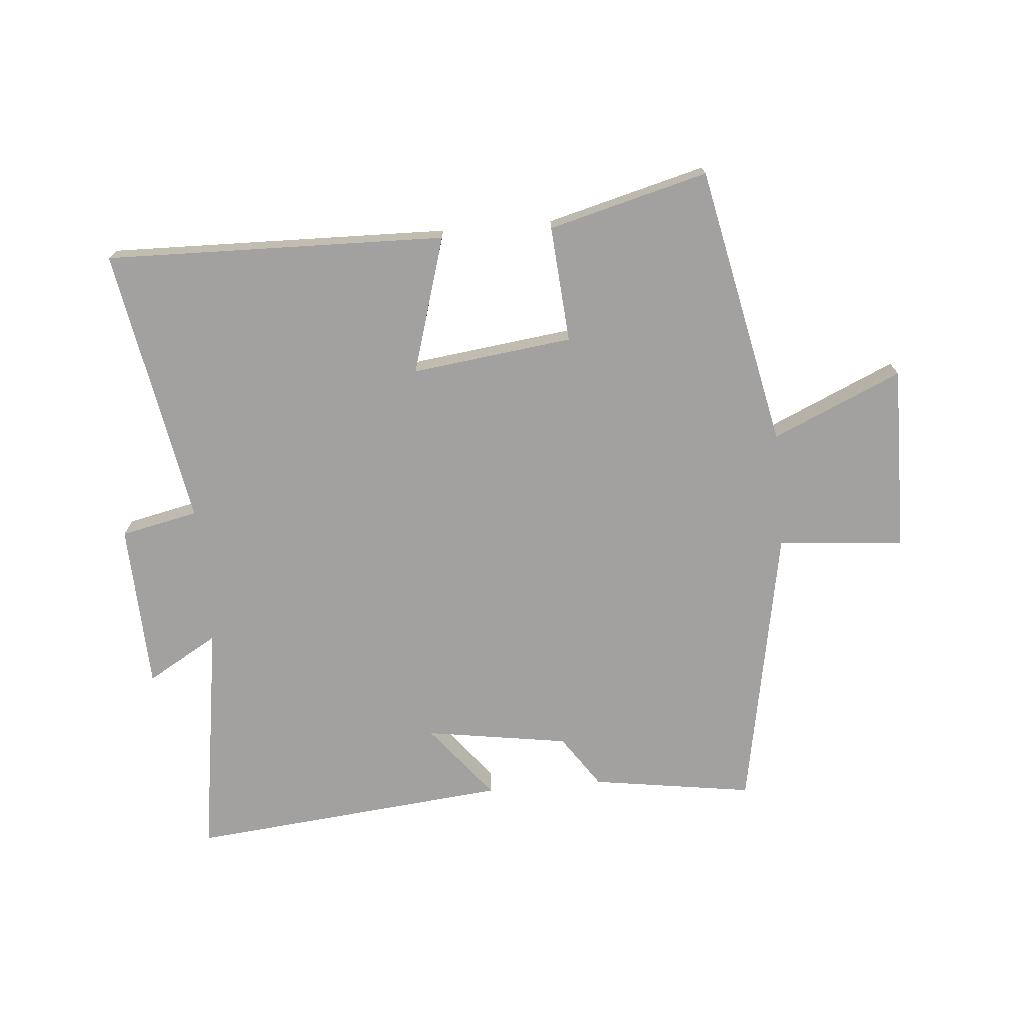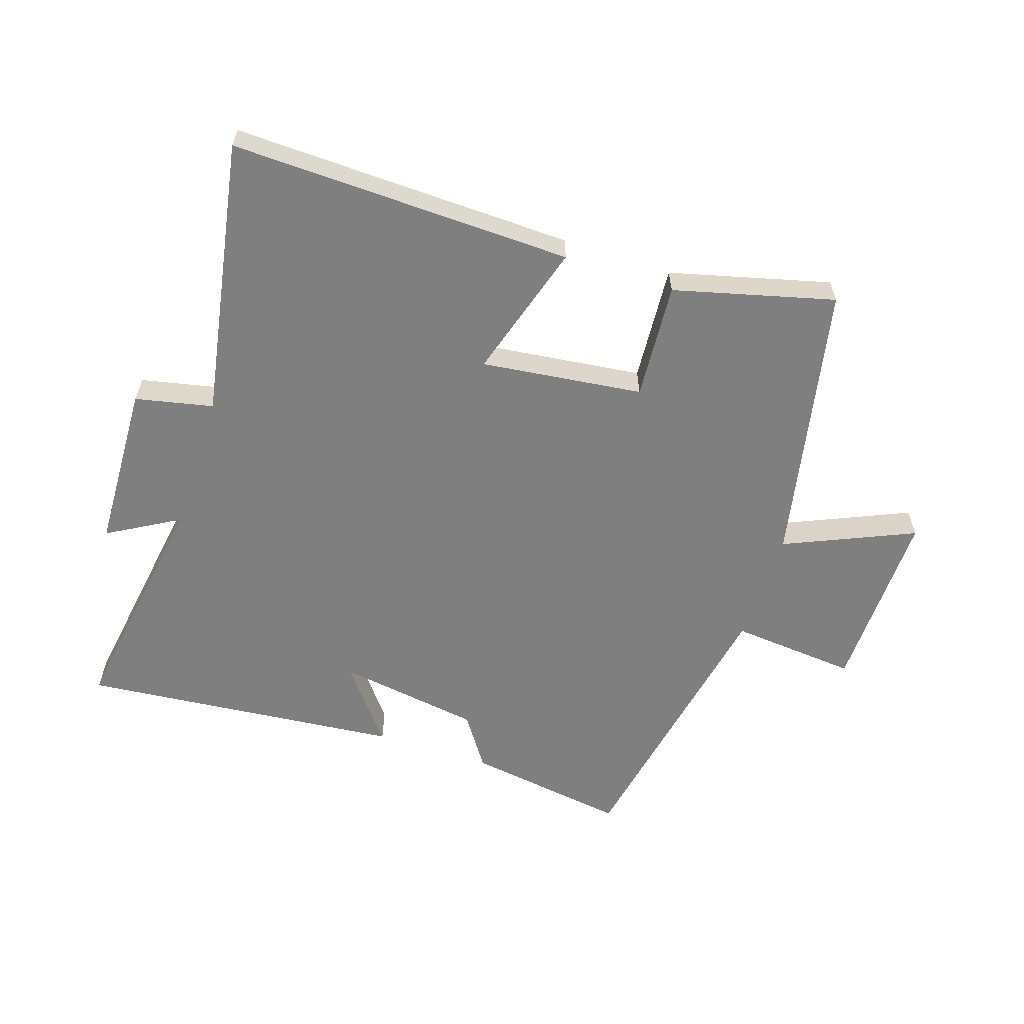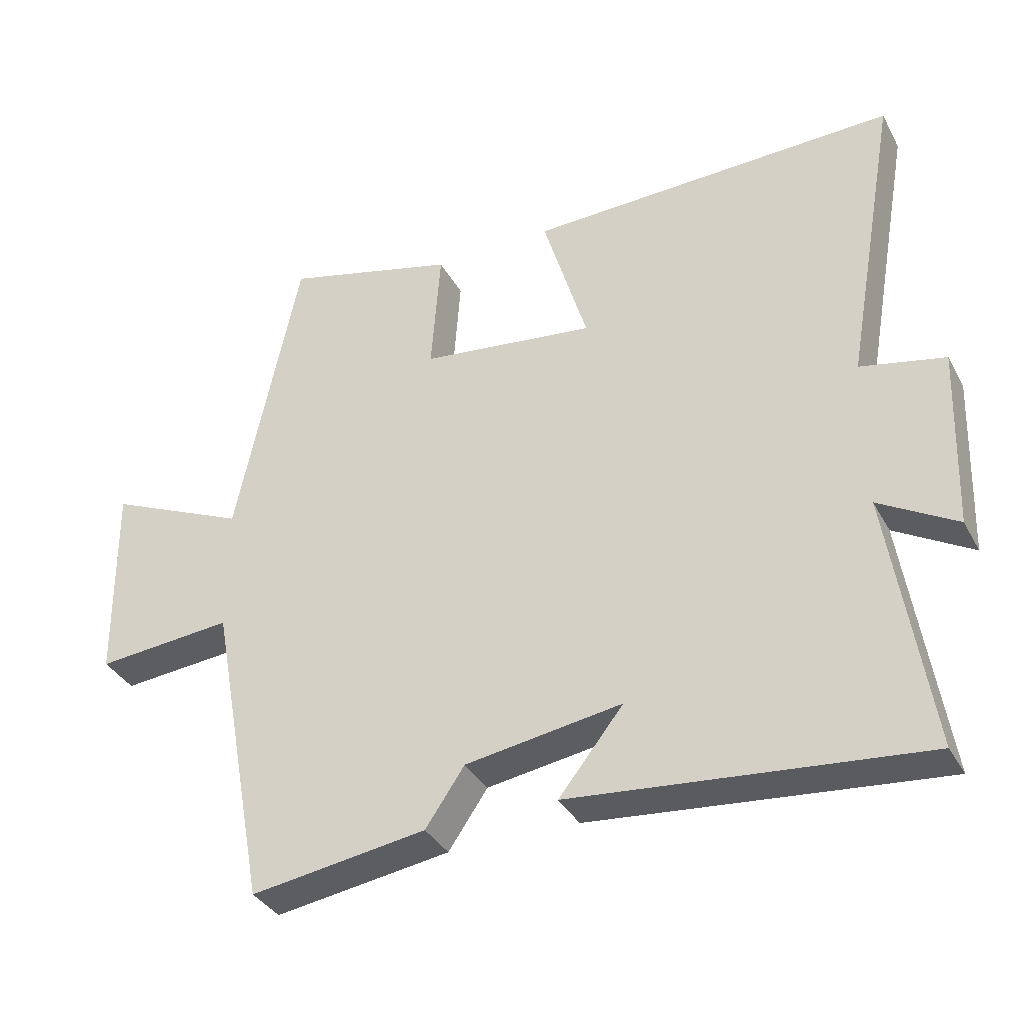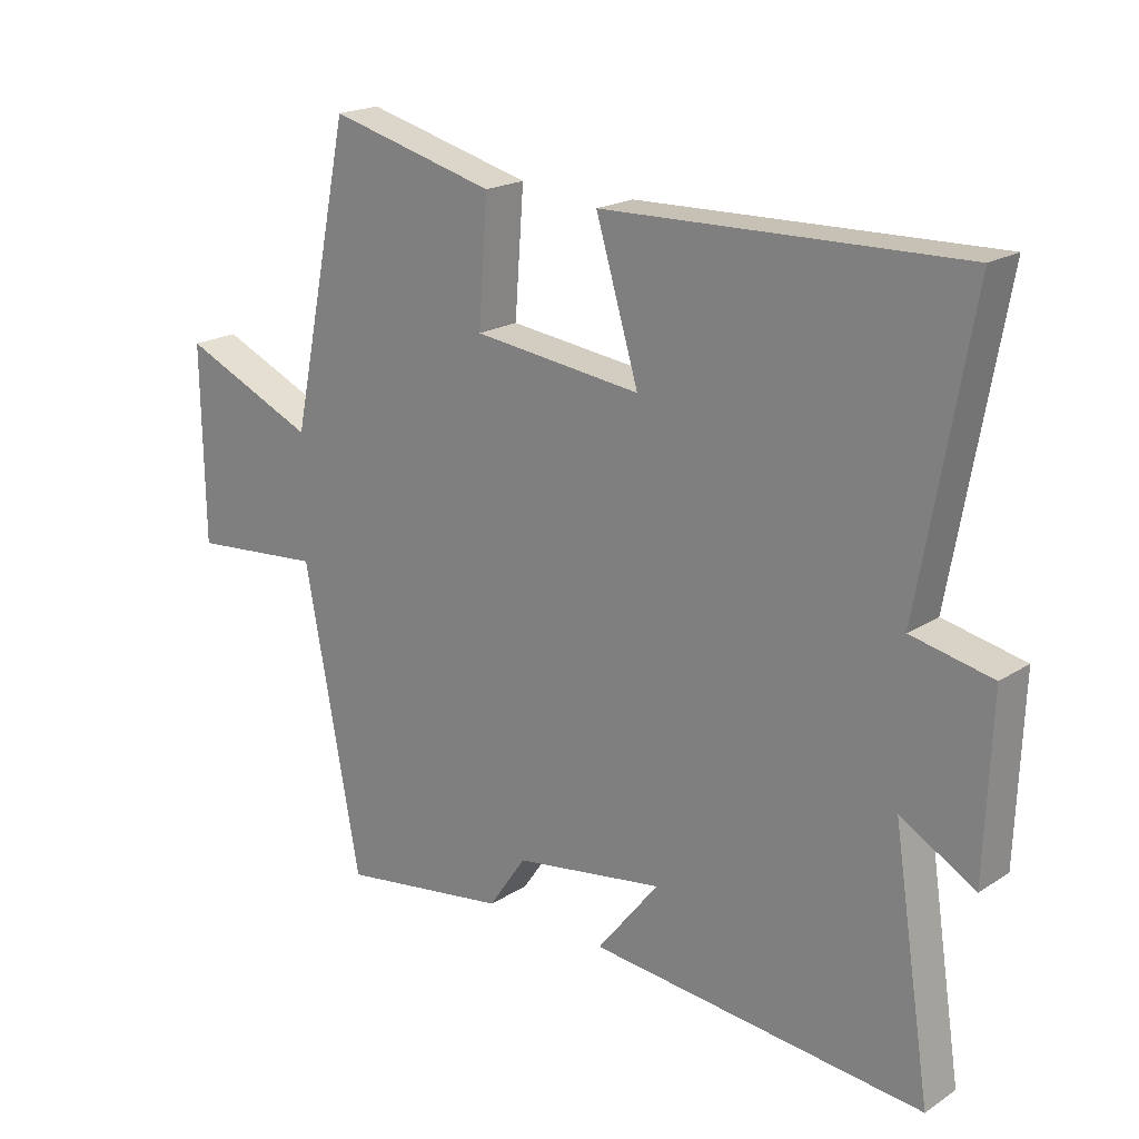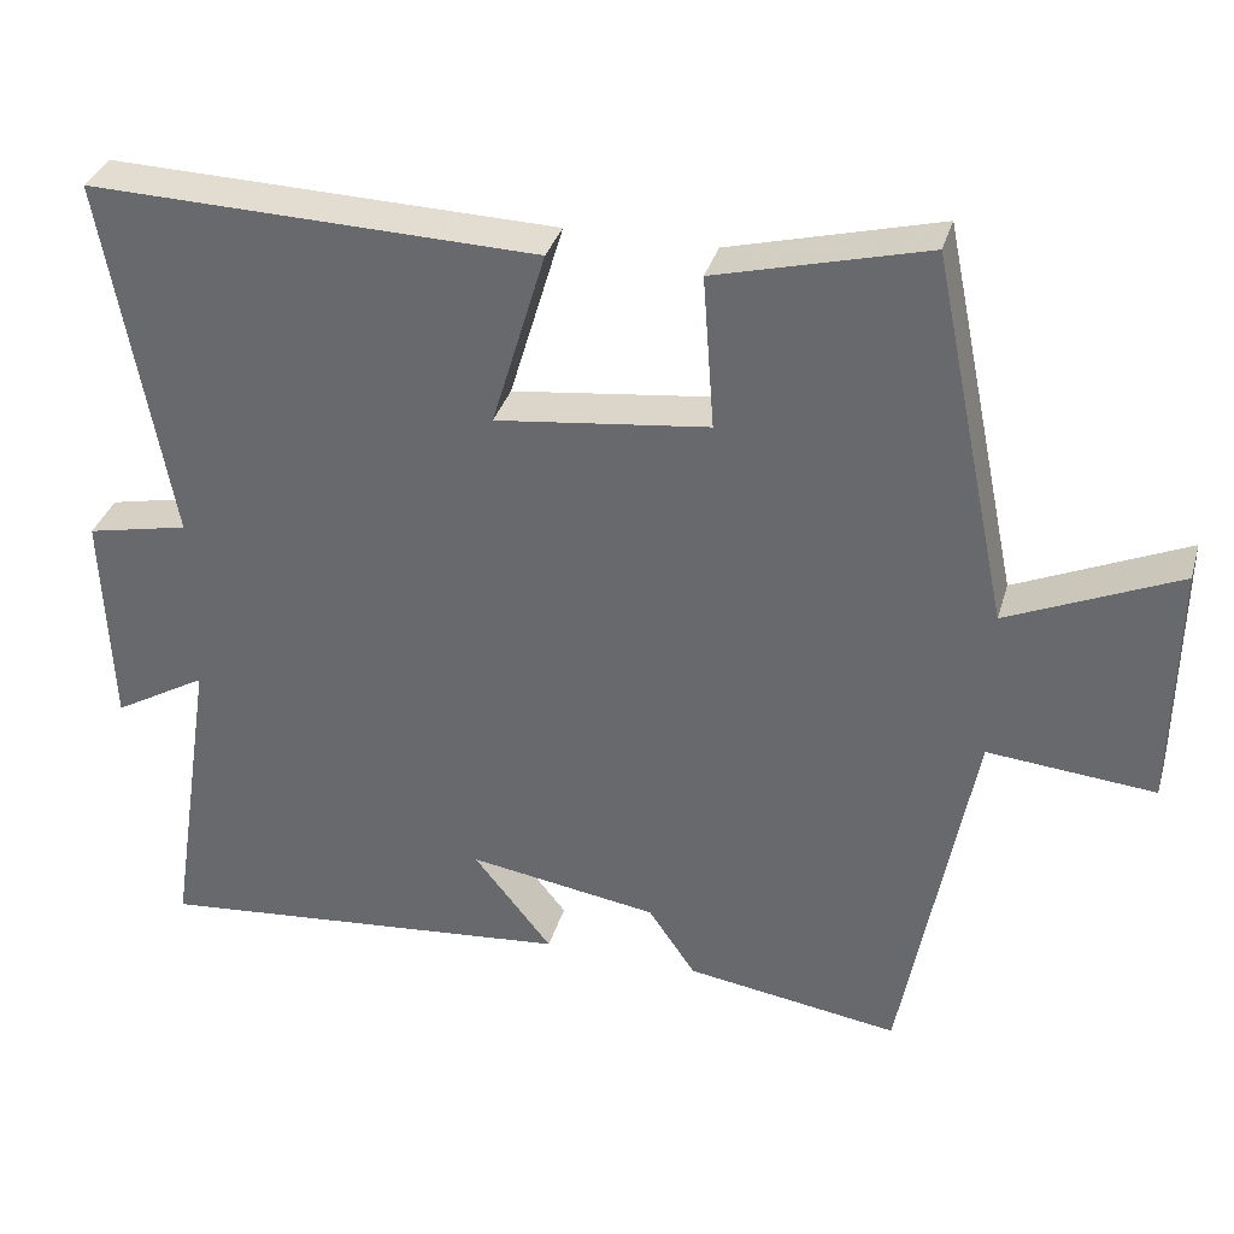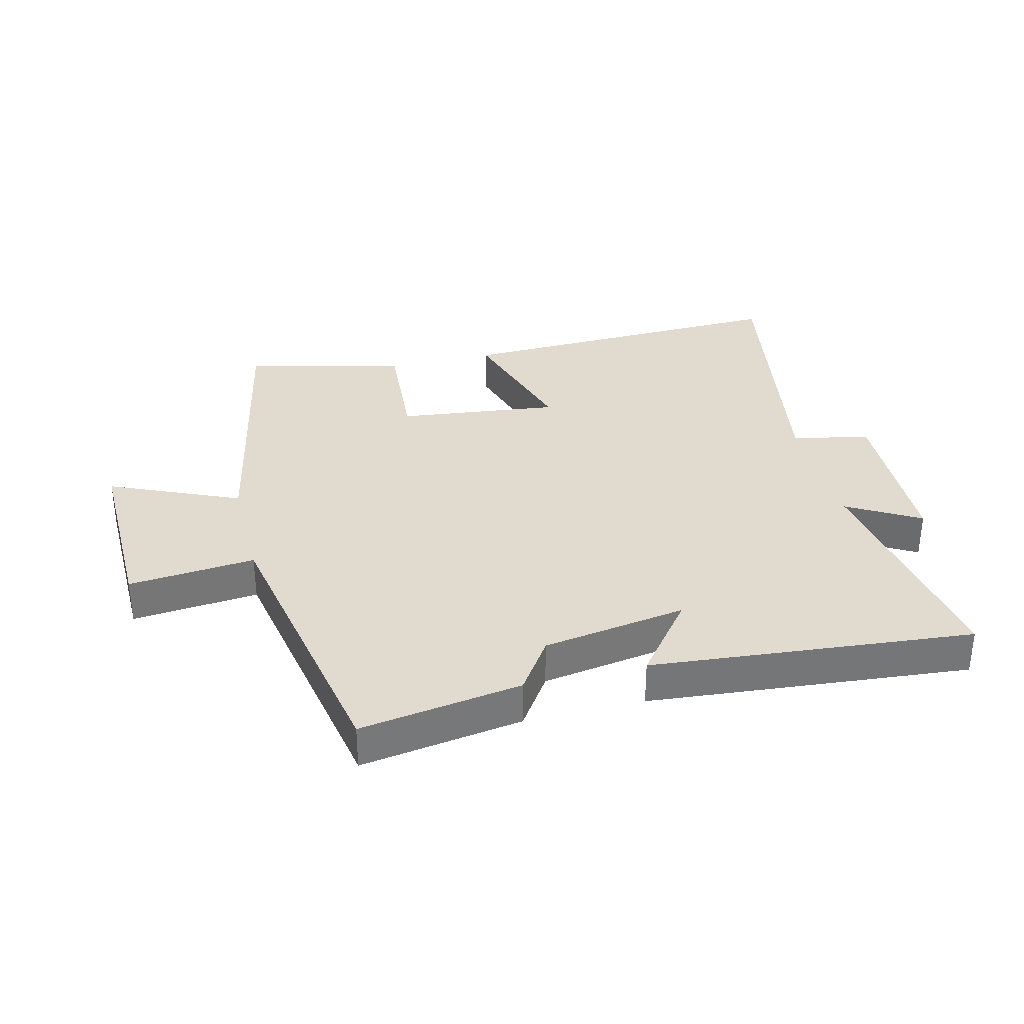
<metadata>
{"format":"obj","ext":"obj","renderer":"f3d","projection":"perspective","resolution":1024,"background":"white","views":[{"elev":-72.3,"azim":5.0,"up":"+Y"},{"elev":-59.7,"azim":-18.3,"up":"+Y"},{"elev":-35.7,"azim":-154.7,"up":"+Z"},{"elev":19.7,"azim":-139.7,"up":"+Z"},{"elev":34.4,"azim":15.6,"up":"+Z"},{"elev":33.7,"azim":165.8,"up":"+Y"}]}
</metadata>
<code>
v 0.414 0.07 -0.539
v 0.153 0.07 -0.5
v 0.095 0.07 -0.415
v -0.137 0.07 -0.379
v -0.041 0.07 -0.5
v -0.559 0.07 -0.55
v -0.5 0.07 -0.165
v -0.615 0.07 -0.232
v -0.625 0.07 0.038
v -0.5 0.07 0.065
v -0.58 0.07 0.514
v -0.031 0.07 0.5
v -0.097 0.07 0.28
v 0.163 0.07 0.312
v 0.149 0.07 0.5
v 0.406 0.07 0.567
v 0.5 0.07 0.114
v 0.708 0.07 0.206
v 0.704 0.07 -0.094
v 0.5 0.07 -0.076
v 0.414 0 -0.539
v 0.153 0 -0.5
v 0.095 0 -0.415
v -0.137 0 -0.379
v -0.041 0 -0.5
v -0.559 0 -0.55
v -0.5 0 -0.165
v -0.615 0 -0.232
v -0.625 0 0.038
v -0.5 0 0.065
v -0.58 0 0.514
v -0.031 0 0.5
v -0.097 0 0.28
v 0.163 0 0.312
v 0.149 0 0.5
v 0.406 0 0.567
v 0.5 0 0.114
v 0.708 0 0.206
v 0.704 0 -0.094
v 0.5 0 -0.076
f 17 18 19 20
f 14 15 16 17
f 13 14 17 20
f 10 11 12 13
f 10 13 20 1
f 7 8 9 10
f 4 5 6 7
f 3 4 7 10
f 1 2 3
f 1 3 10
f 40 39 38 37
f 37 36 35 34
f 40 37 34 33
f 33 32 31 30
f 21 40 33 30
f 30 29 28 27
f 27 26 25 24
f 30 27 24 23
f 23 22 21
f 30 23 21
f 1 21 22 2
f 2 22 23 3
f 3 23 24 4
f 4 24 25 5
f 5 25 26 6
f 6 26 27 7
f 7 27 28 8
f 8 28 29 9
f 9 29 30 10
f 10 30 31 11
f 11 31 32 12
f 12 32 33 13
f 13 33 34 14
f 14 34 35 15
f 15 35 36 16
f 16 36 37 17
f 17 37 38 18
f 18 38 39 19
f 19 39 40 20
f 20 40 21 1

</code>
